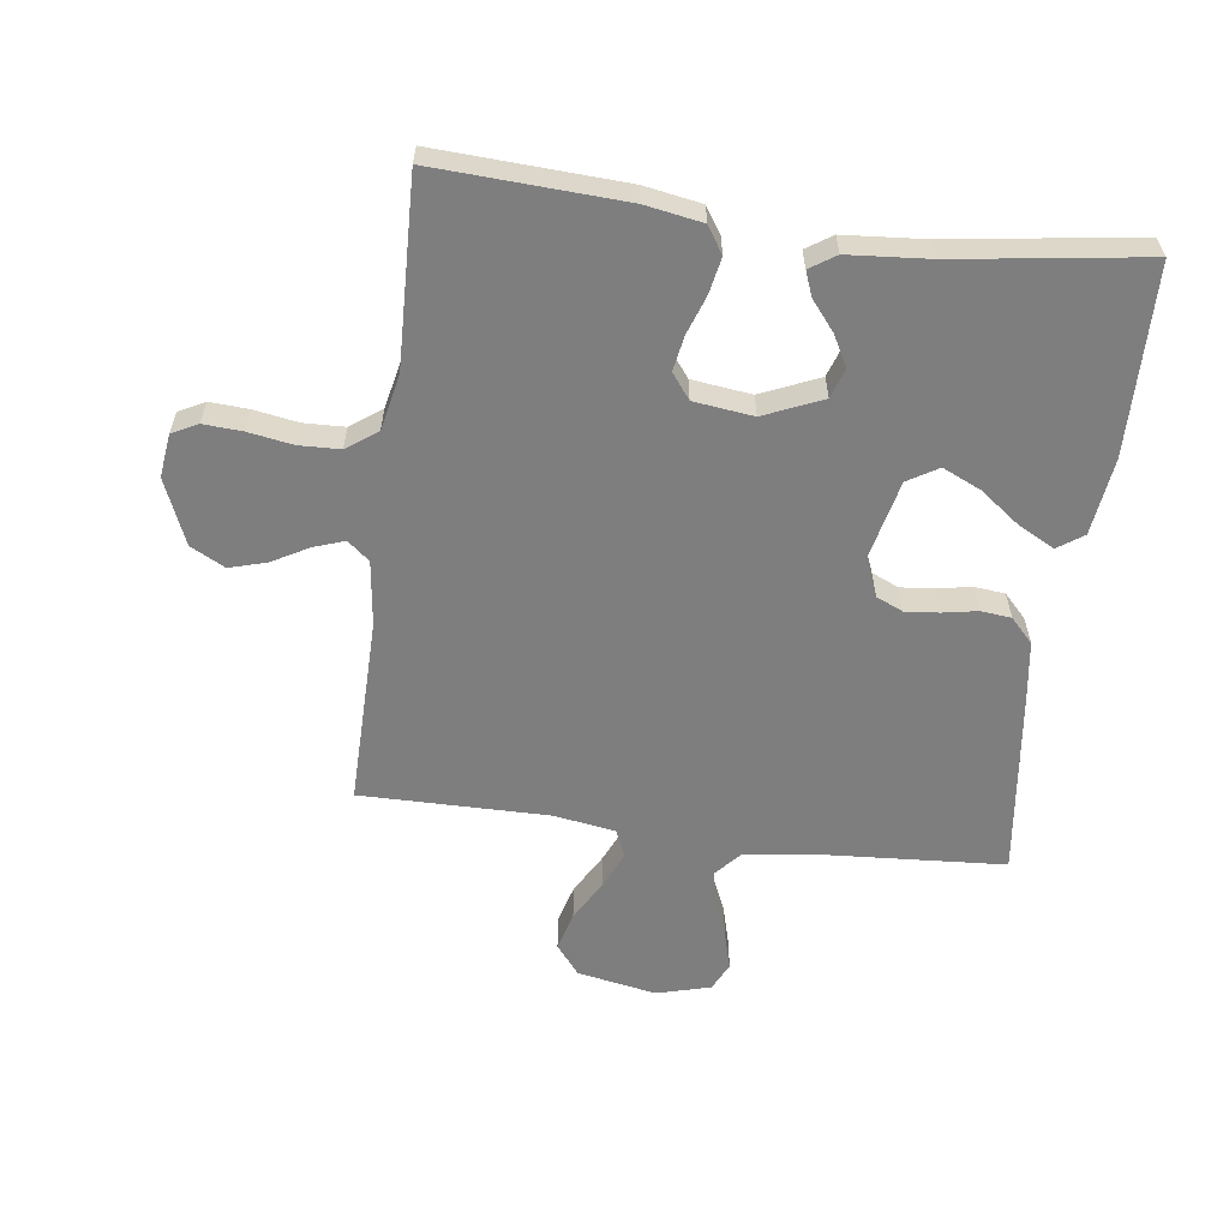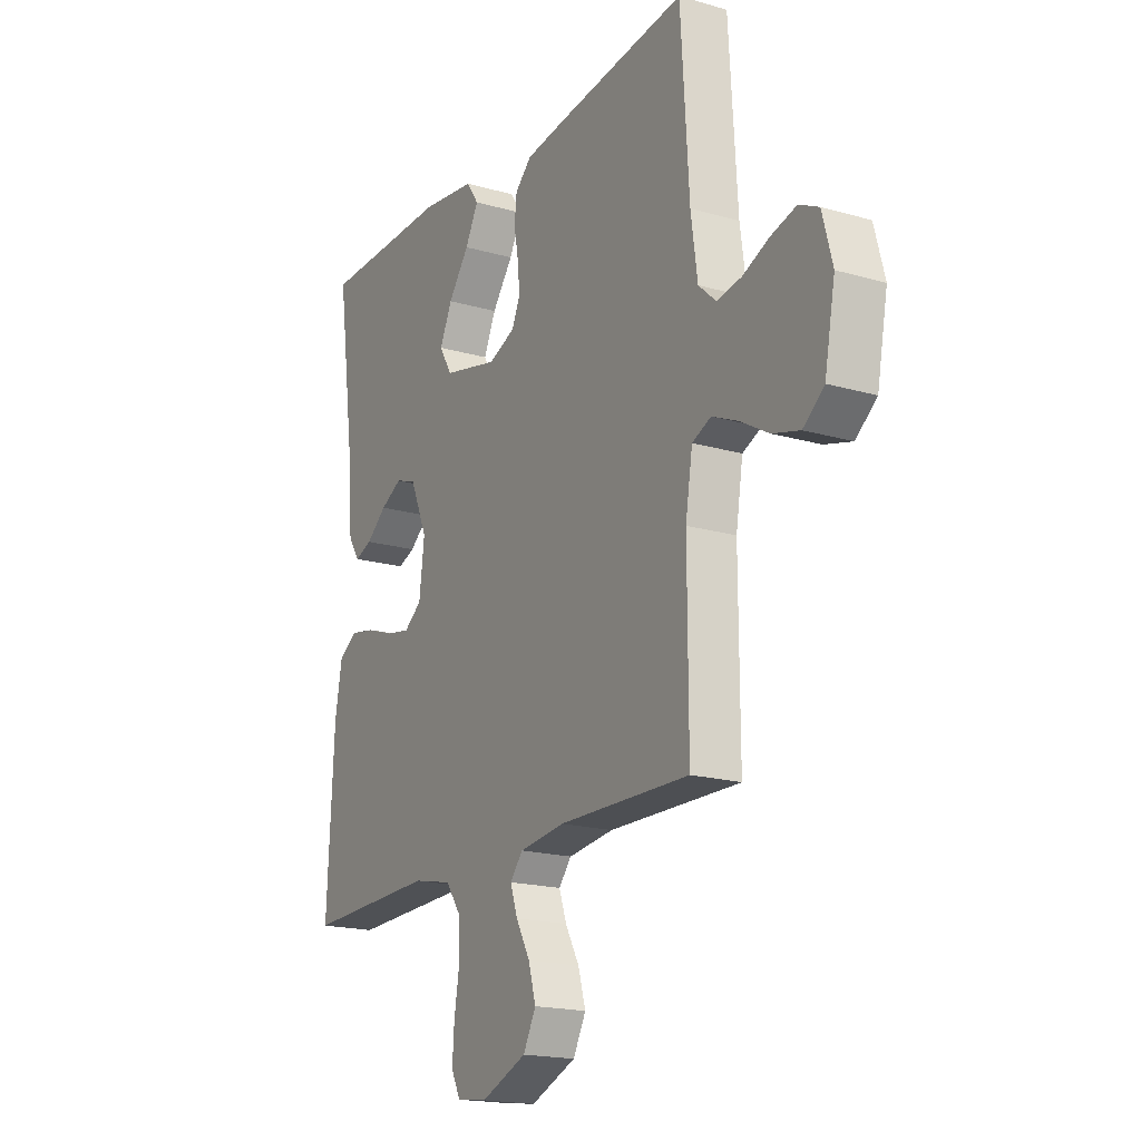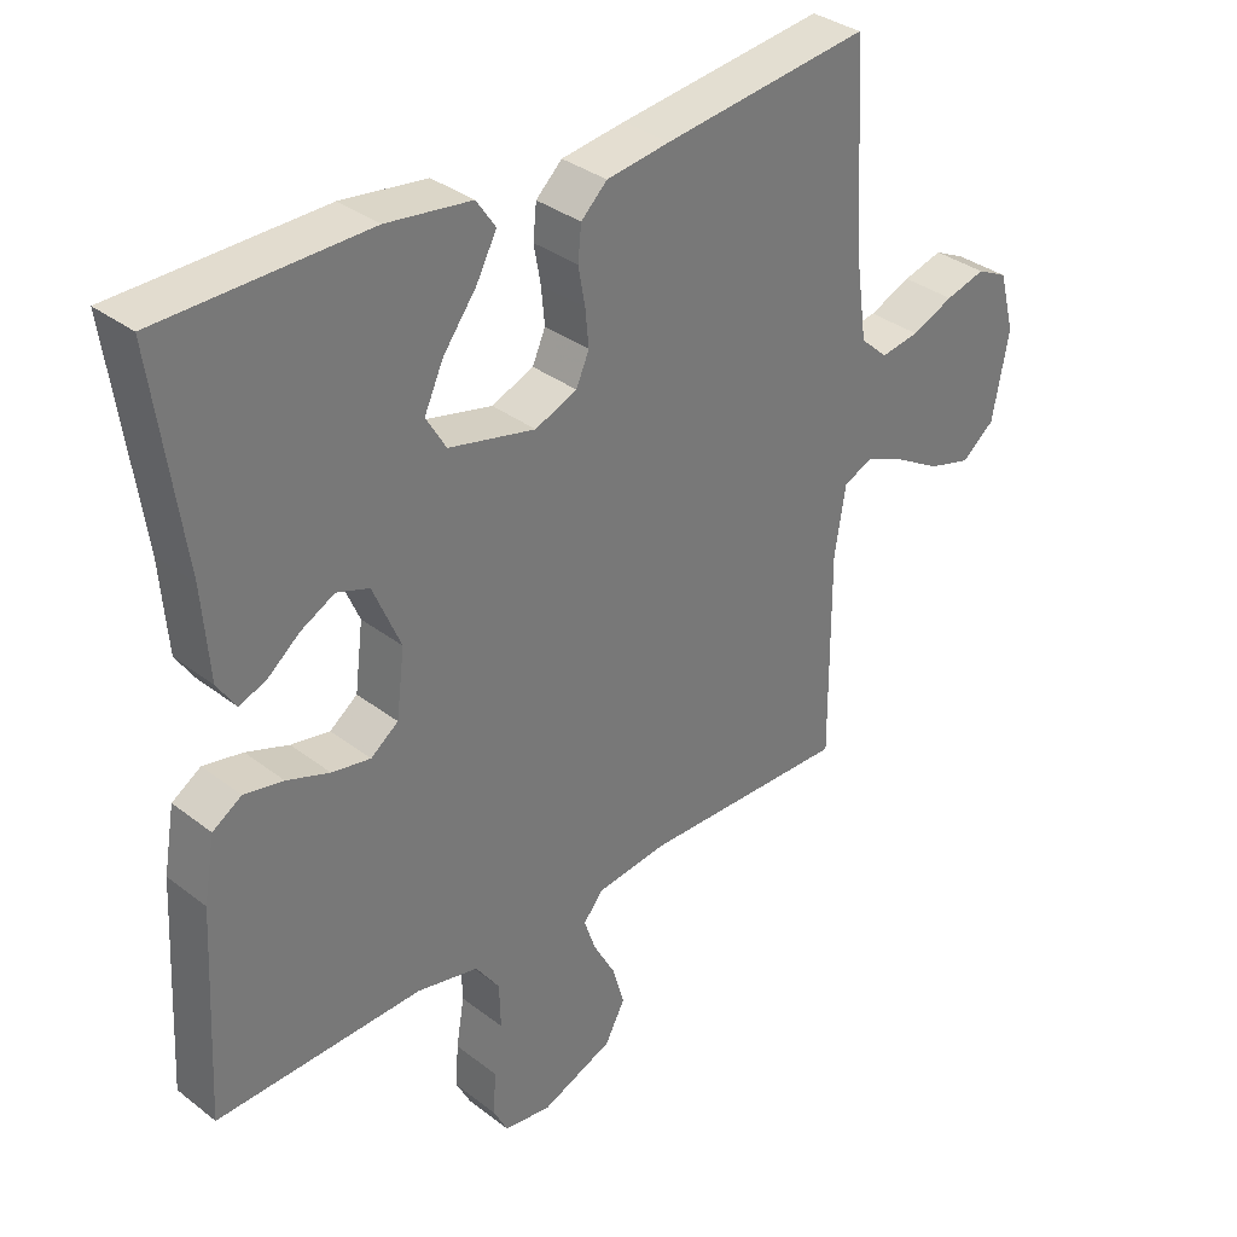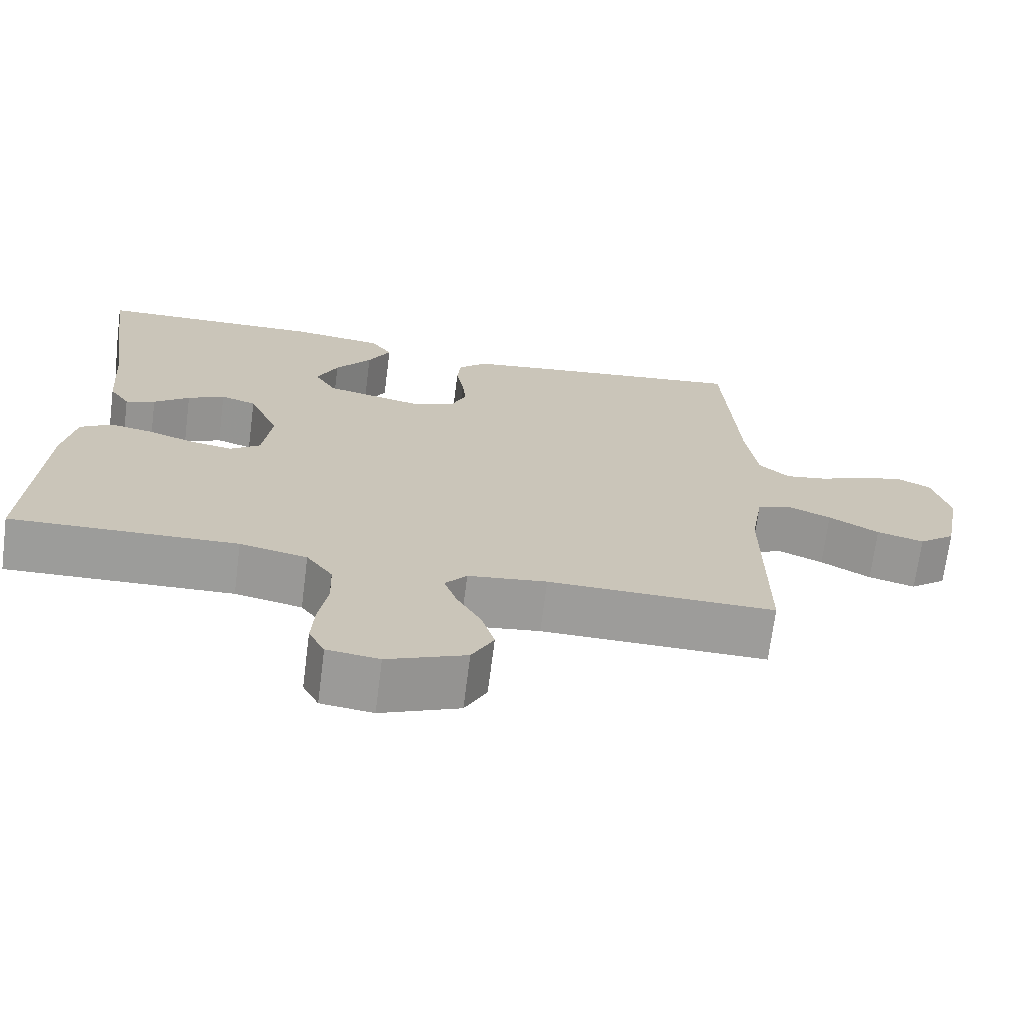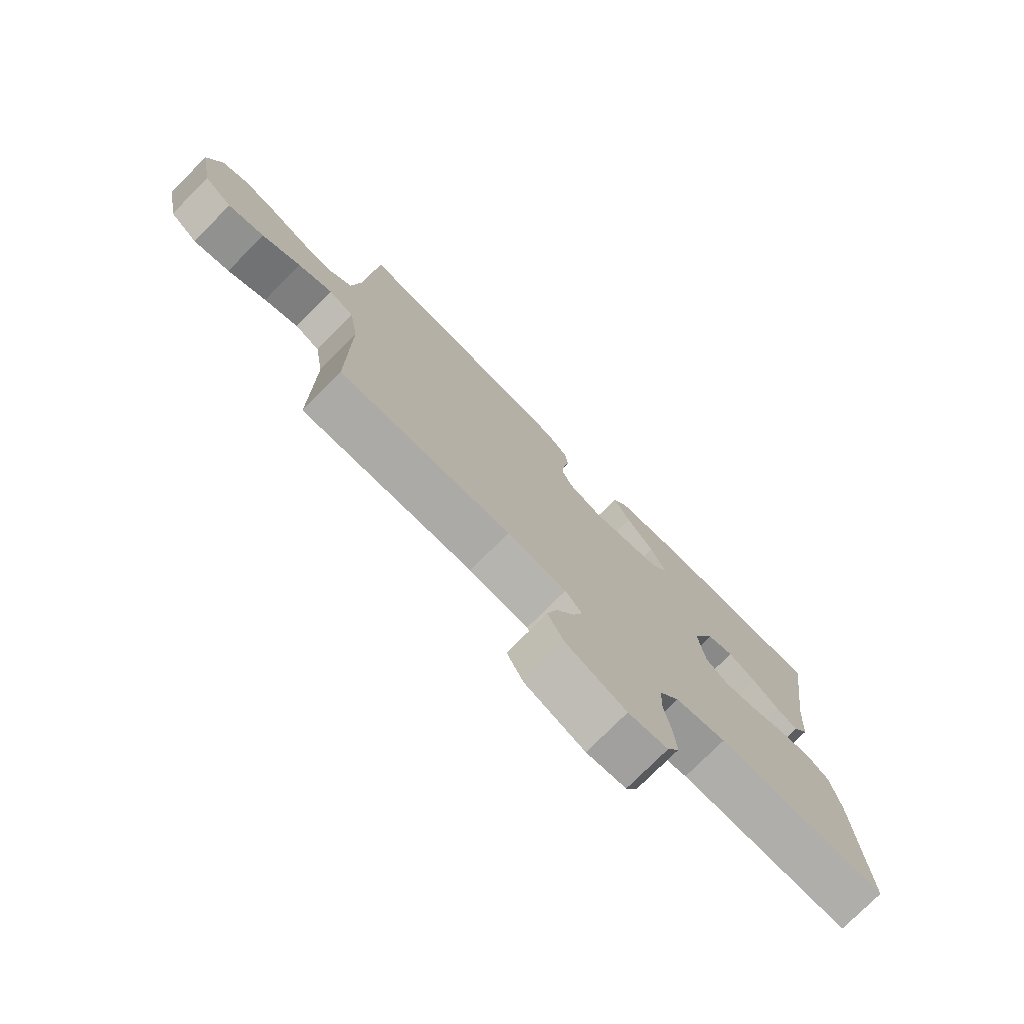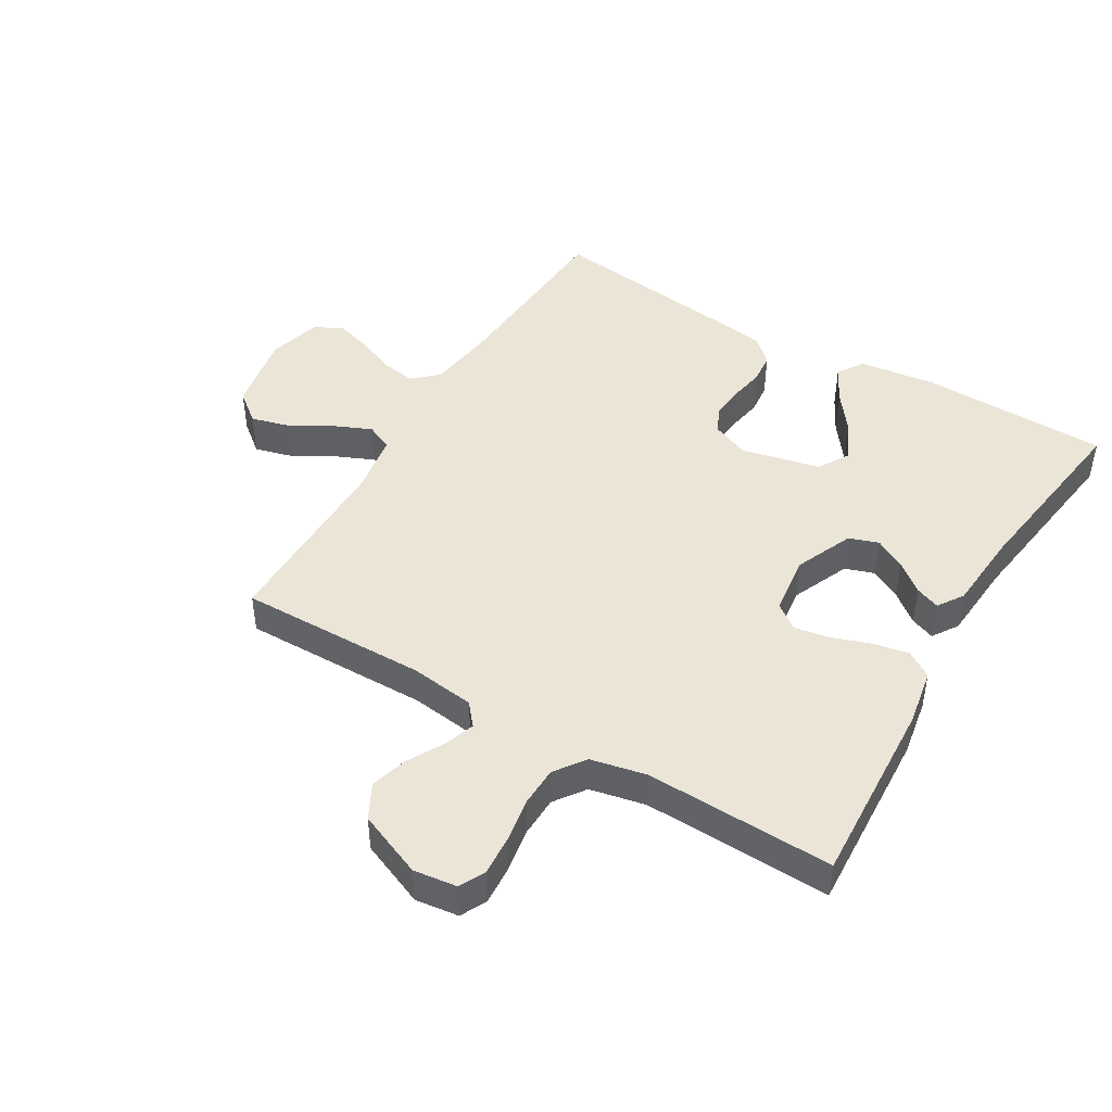
<metadata>
{"format":"obj","ext":"obj","renderer":"f3d","projection":"perspective","resolution":1024,"background":"white","views":[{"elev":-59.5,"azim":-97.4,"up":"+Y"},{"elev":-18.4,"azim":60.9,"up":"+Z"},{"elev":34.2,"azim":-44.0,"up":"+Z"},{"elev":-70.0,"azim":-7.3,"up":"+Z"},{"elev":-76.6,"azim":135.1,"up":"+Z"},{"elev":45.7,"azim":-149.2,"up":"+Y"}]}
</metadata>
<code>
v -0.5 0.07 -0.5
v -0.484 0.07 -0.2
v -0.468 0.07 -0.109
v -0.426 0.07 -0.082
v -0.369 0.07 -0.093
v -0.307 0.07 -0.115
v -0.251 0.07 -0.125
v -0.211 0.07 -0.095
v -0.199 0.07 0
v -0.239 0.07 0.093
v -0.286 0.07 0.109
v -0.335 0.07 0.083
v -0.382 0.07 0.045
v -0.421 0.07 0.03
v -0.448 0.07 0.071
v -0.458 0.07 0.2
v -0.5 0.07 0.5
v -0.2 0.07 0.506
v -0.077 0.07 0.49
v -0.049 0.07 0.449
v -0.079 0.07 0.392
v -0.127 0.07 0.328
v -0.155 0.07 0.267
v -0.126 0.07 0.218
v 0 0.07 0.189
v 0.061 0.07 0.214
v 0.08 0.07 0.257
v 0.075 0.07 0.31
v 0.065 0.07 0.365
v 0.07 0.07 0.414
v 0.108 0.07 0.45
v 0.2 0.07 0.463
v 0.5 0.07 0.5
v 0.519 0.07 0.2
v 0.534 0.07 0.093
v 0.574 0.07 0.057
v 0.63 0.07 0.066
v 0.691 0.07 0.092
v 0.749 0.07 0.108
v 0.794 0.07 0.086
v 0.817 0.07 0
v 0.793 0.07 -0.126
v 0.745 0.07 -0.164
v 0.683 0.07 -0.147
v 0.617 0.07 -0.109
v 0.558 0.07 -0.083
v 0.515 0.07 -0.102
v 0.499 0.07 -0.2
v 0.5 0.07 -0.5
v 0.2 0.07 -0.495
v 0.096 0.07 -0.508
v 0.067 0.07 -0.543
v 0.084 0.07 -0.592
v 0.116 0.07 -0.65
v 0.133 0.07 -0.709
v 0.104 0.07 -0.764
v 0 0.07 -0.807
v -0.069 0.07 -0.798
v -0.09 0.07 -0.757
v -0.086 0.07 -0.695
v -0.074 0.07 -0.624
v -0.076 0.07 -0.559
v -0.111 0.07 -0.51
v -0.2 0.07 -0.491
v -0.5 0 -0.5
v -0.484 0 -0.2
v -0.468 0 -0.109
v -0.426 0 -0.082
v -0.369 0 -0.093
v -0.307 0 -0.115
v -0.251 0 -0.125
v -0.211 0 -0.095
v -0.199 0 0
v -0.239 0 0.093
v -0.286 0 0.109
v -0.335 0 0.083
v -0.382 0 0.045
v -0.421 0 0.03
v -0.448 0 0.071
v -0.458 0 0.2
v -0.5 0 0.5
v -0.2 0 0.506
v -0.077 0 0.49
v -0.049 0 0.449
v -0.079 0 0.392
v -0.127 0 0.328
v -0.155 0 0.267
v -0.126 0 0.218
v 0 0 0.189
v 0.061 0 0.214
v 0.08 0 0.257
v 0.075 0 0.31
v 0.065 0 0.365
v 0.07 0 0.414
v 0.108 0 0.45
v 0.2 0 0.463
v 0.5 0 0.5
v 0.519 0 0.2
v 0.534 0 0.093
v 0.574 0 0.057
v 0.63 0 0.066
v 0.691 0 0.092
v 0.749 0 0.108
v 0.794 0 0.086
v 0.817 0 0
v 0.793 0 -0.126
v 0.745 0 -0.164
v 0.683 0 -0.147
v 0.617 0 -0.109
v 0.558 0 -0.083
v 0.515 0 -0.102
v 0.499 0 -0.2
v 0.5 0 -0.5
v 0.2 0 -0.495
v 0.096 0 -0.508
v 0.067 0 -0.543
v 0.084 0 -0.592
v 0.116 0 -0.65
v 0.133 0 -0.709
v 0.104 0 -0.764
v 0 0 -0.807
v -0.069 0 -0.798
v -0.09 0 -0.757
v -0.086 0 -0.695
v -0.074 0 -0.624
v -0.076 0 -0.559
v -0.111 0 -0.51
v -0.2 0 -0.491
f 59 60 61
f 58 59 61
f 57 58 61
f 56 57 61
f 55 56 61
f 54 55 61
f 53 54 61
f 52 53 61 62
f 51 52 62 63
f 48 49 50
f 51 63 64
f 50 51 64
f 48 50 64
f 47 48 64
f 43 44 45
f 42 43 45
f 41 42 45
f 40 41 45
f 39 40 45
f 38 39 45
f 37 38 45
f 36 37 45 46
f 35 36 46 47
f 32 33 34
f 31 32 34
f 30 31 34
f 29 30 34
f 28 29 34
f 34 35 47
f 28 34 47
f 27 28 47
f 20 21 22
f 19 20 22
f 18 19 22
f 17 18 22
f 16 17 22
f 16 22 23
f 15 16 23
f 14 15 23
f 13 14 23
f 12 13 23
f 11 12 23 24
f 4 5 6
f 3 4 6
f 2 3 6
f 1 2 6
f 64 1 6
f 64 6 7
f 26 27 47 64
f 25 26 64
f 10 11 24 25
f 9 10 25
f 8 9 25 64
f 7 8 64
f 125 124 123
f 125 123 122
f 125 122 121
f 125 121 120
f 125 120 119
f 125 119 118
f 125 118 117
f 126 125 117 116
f 127 126 116 115
f 114 113 112
f 128 127 115
f 128 115 114
f 128 114 112
f 128 112 111
f 109 108 107
f 109 107 106
f 109 106 105
f 109 105 104
f 109 104 103
f 109 103 102
f 109 102 101
f 110 109 101 100
f 111 110 100 99
f 98 97 96
f 98 96 95
f 98 95 94
f 98 94 93
f 98 93 92
f 111 99 98
f 111 98 92
f 111 92 91
f 86 85 84
f 86 84 83
f 86 83 82
f 86 82 81
f 86 81 80
f 87 86 80
f 87 80 79
f 87 79 78
f 87 78 77
f 87 77 76
f 88 87 76 75
f 70 69 68
f 70 68 67
f 70 67 66
f 70 66 65
f 70 65 128
f 71 70 128
f 128 111 91 90
f 128 90 89
f 89 88 75 74
f 89 74 73
f 128 89 73 72
f 128 72 71
f 1 65 66 2
f 2 66 67 3
f 3 67 68 4
f 4 68 69 5
f 5 69 70 6
f 6 70 71 7
f 7 71 72 8
f 8 72 73 9
f 9 73 74 10
f 10 74 75 11
f 11 75 76 12
f 12 76 77 13
f 13 77 78 14
f 14 78 79 15
f 15 79 80 16
f 16 80 81 17
f 17 81 82 18
f 18 82 83 19
f 19 83 84 20
f 20 84 85 21
f 21 85 86 22
f 22 86 87 23
f 23 87 88 24
f 24 88 89 25
f 25 89 90 26
f 26 90 91 27
f 27 91 92 28
f 28 92 93 29
f 29 93 94 30
f 30 94 95 31
f 31 95 96 32
f 32 96 97 33
f 33 97 98 34
f 34 98 99 35
f 35 99 100 36
f 36 100 101 37
f 37 101 102 38
f 38 102 103 39
f 39 103 104 40
f 40 104 105 41
f 41 105 106 42
f 42 106 107 43
f 43 107 108 44
f 44 108 109 45
f 45 109 110 46
f 46 110 111 47
f 47 111 112 48
f 48 112 113 49
f 49 113 114 50
f 50 114 115 51
f 51 115 116 52
f 52 116 117 53
f 53 117 118 54
f 54 118 119 55
f 55 119 120 56
f 56 120 121 57
f 57 121 122 58
f 58 122 123 59
f 59 123 124 60
f 60 124 125 61
f 61 125 126 62
f 62 126 127 63
f 63 127 128 64
f 64 128 65 1

</code>
